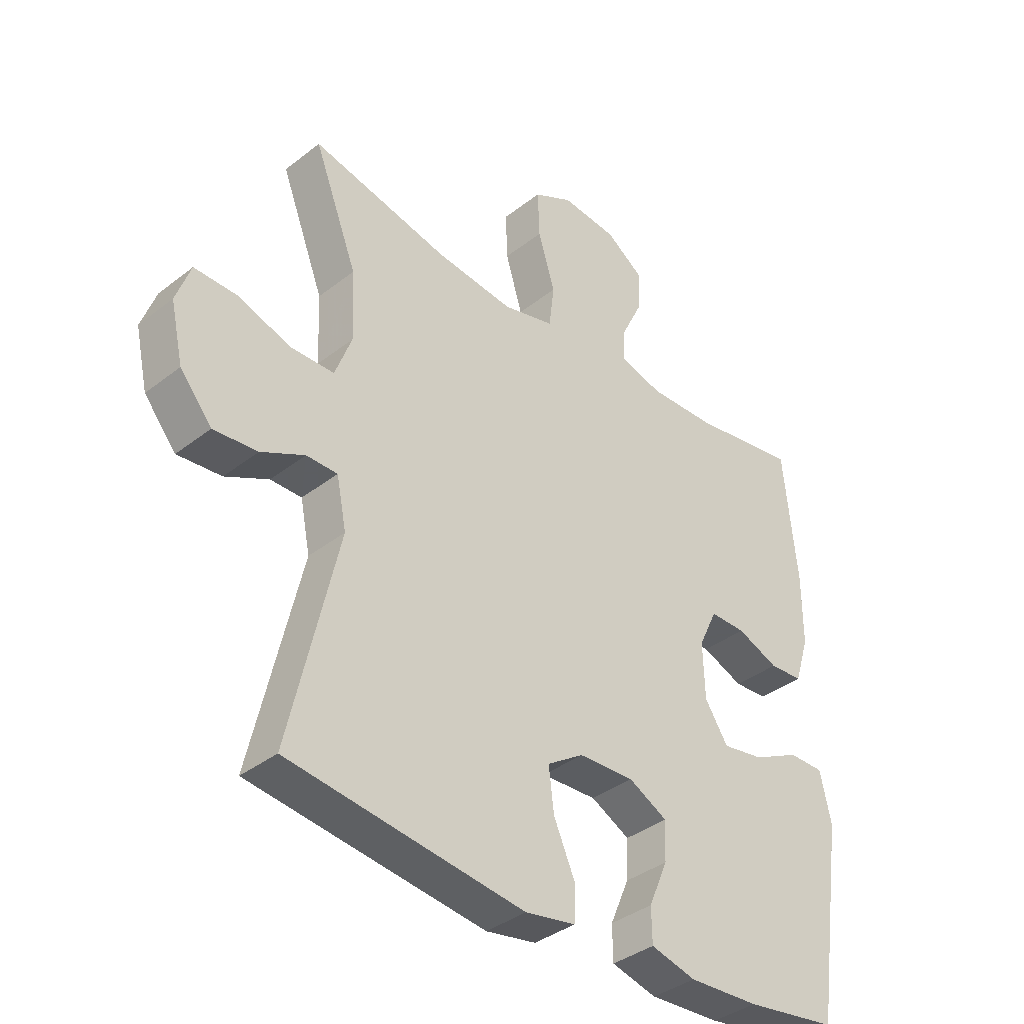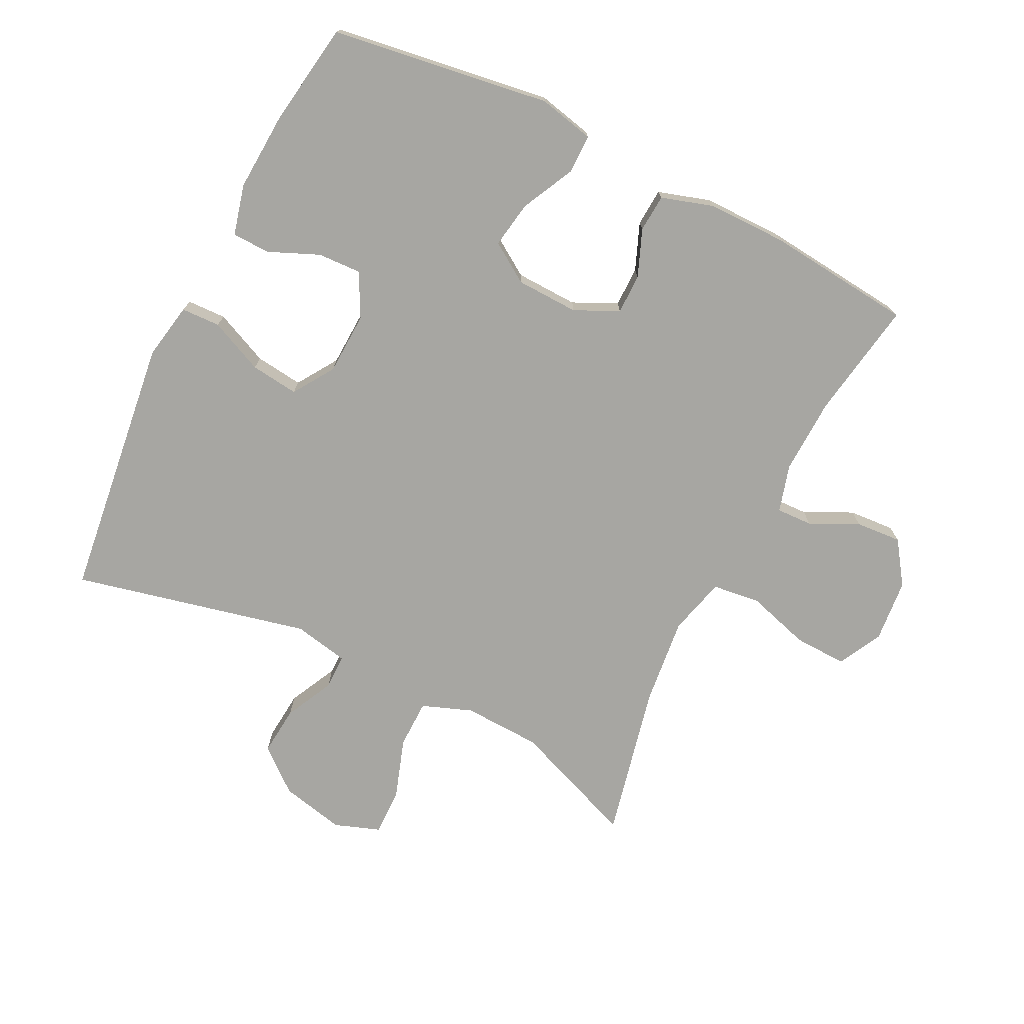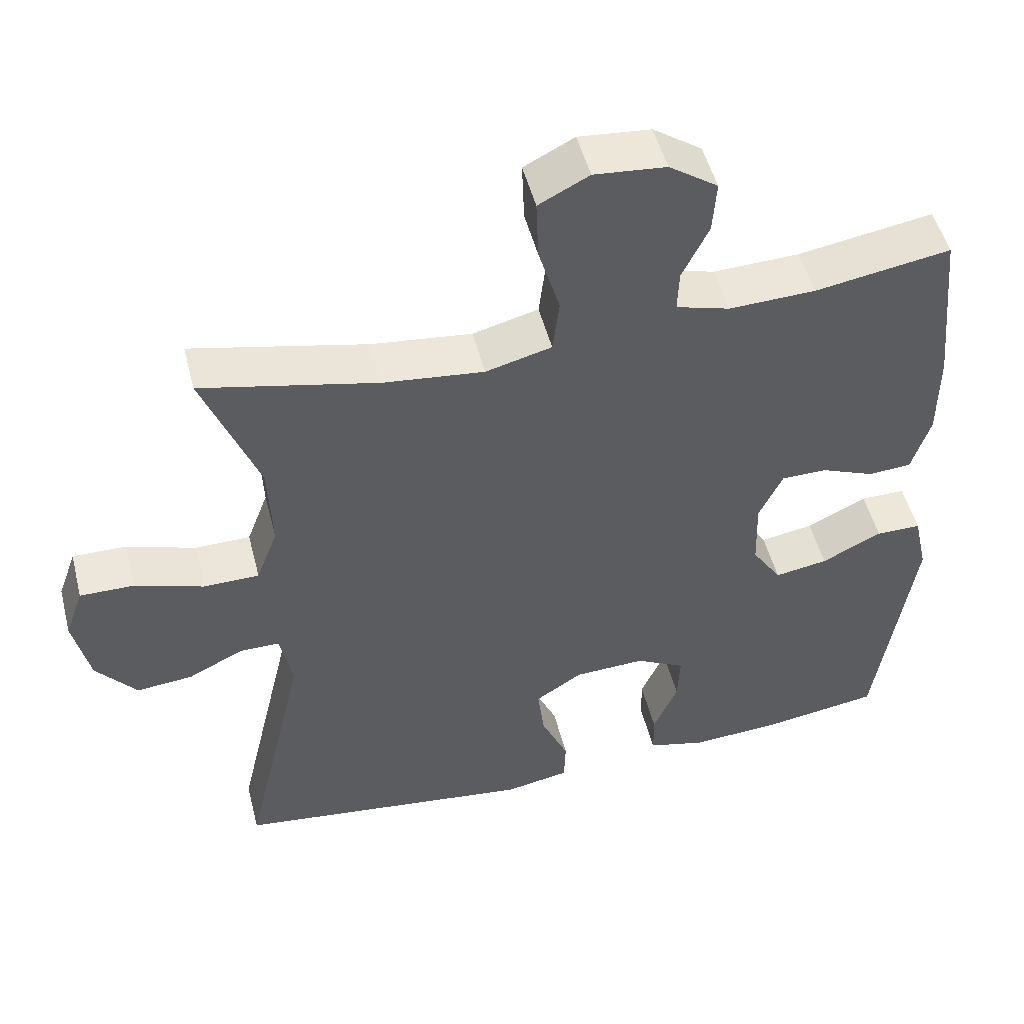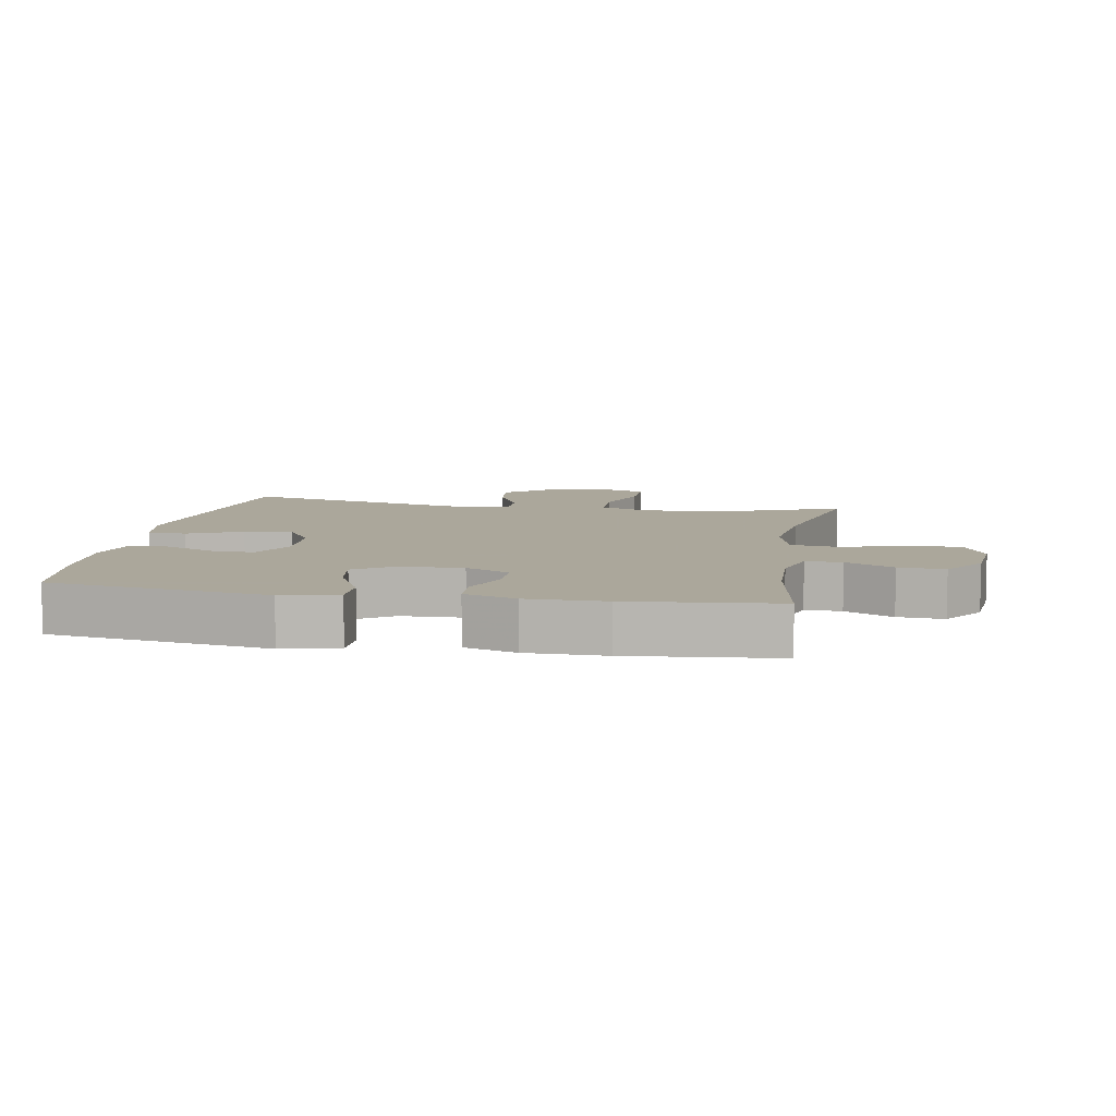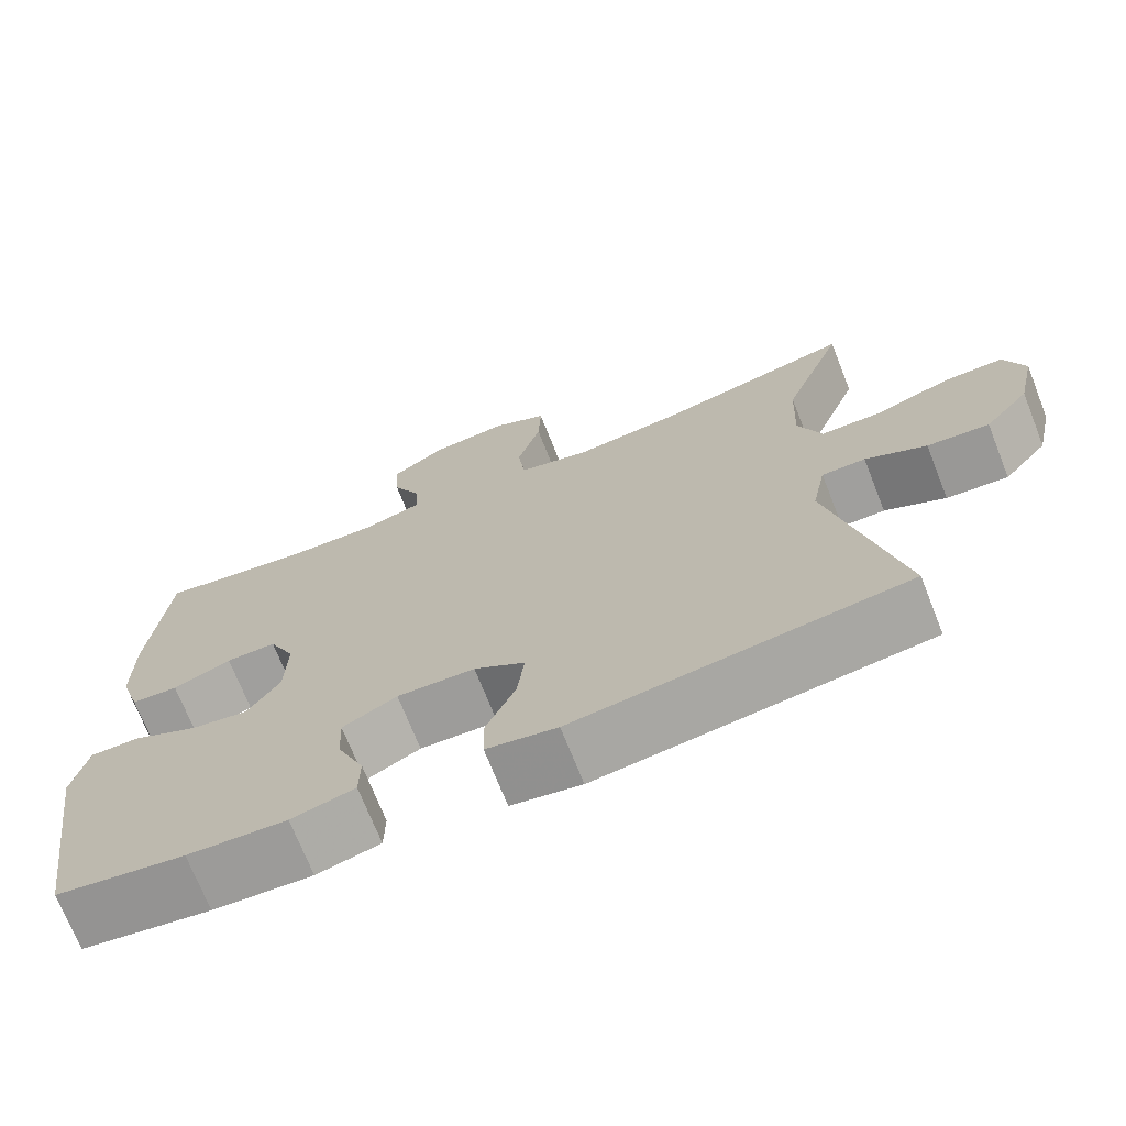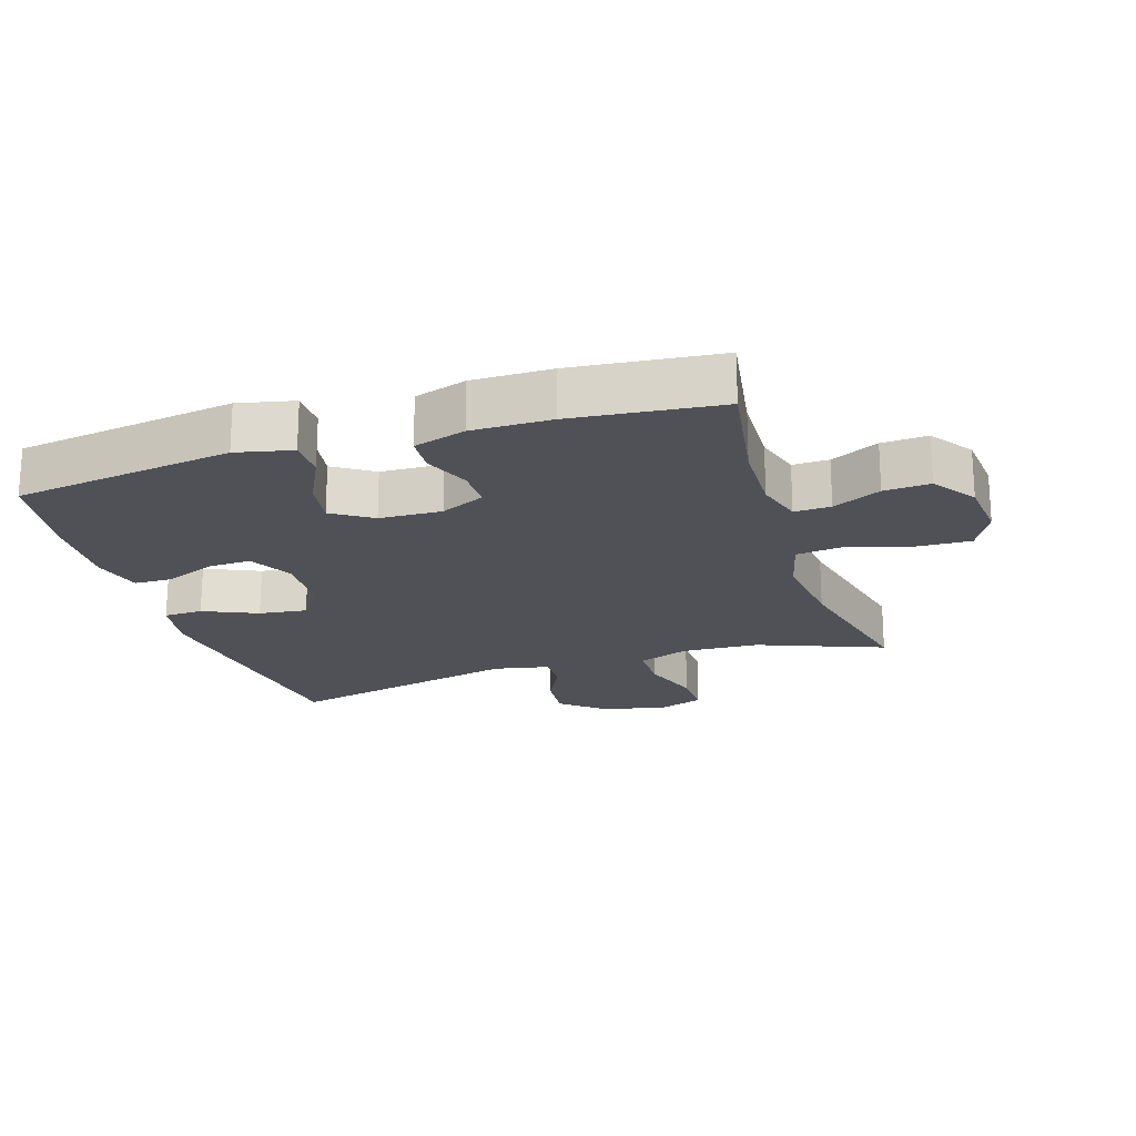
<metadata>
{"format":"obj","ext":"obj","renderer":"f3d","projection":"perspective","resolution":1024,"background":"white","views":[{"elev":-37.4,"azim":135.0,"up":"+Z"},{"elev":-74.0,"azim":-116.5,"up":"+Y"},{"elev":50.2,"azim":165.8,"up":"+Z"},{"elev":8.2,"azim":-80.0,"up":"+Y"},{"elev":-71.4,"azim":21.6,"up":"+Z"},{"elev":-20.3,"azim":-72.4,"up":"+Y"}]}
</metadata>
<code>
v -0.5 0.07 0.5
v -0.317 0.07 0.47
v -0.2 0.07 0.466
v -0.127 0.07 0.487
v -0.129 0.07 0.543
v -0.165 0.07 0.617
v -0.17 0.07 0.688
v -0.104 0.07 0.734
v -0.007 0.07 0.743
v 0.061 0.07 0.708
v 0.058 0.07 0.626
v 0.029 0.07 0.529
v 0.038 0.07 0.455
v 0.127 0.07 0.432
v 0.262 0.07 0.447
v 0.5 0.07 0.5
v 0.425 0.07 0.306
v 0.42 0.07 0.186
v 0.449 0.07 0.109
v 0.524 0.07 0.108
v 0.617 0.07 0.139
v 0.69 0.07 0.14
v 0.715 0.07 0.07
v 0.693 0.07 -0.029
v 0.638 0.07 -0.095
v 0.562 0.07 -0.088
v 0.487 0.07 -0.051
v 0.433 0.07 -0.051
v 0.416 0.07 -0.136
v 0.5 0.07 -0.5
v 0.093 0.07 -0.551
v 0.006 0.07 -0.535
v 0.004 0.07 -0.475
v 0.041 0.07 -0.392
v 0.05 0.07 -0.318
v -0.013 0.07 -0.277
v -0.109 0.07 -0.273
v -0.176 0.07 -0.308
v -0.173 0.07 -0.375
v -0.14 0.07 -0.452
v -0.141 0.07 -0.511
v -0.219 0.07 -0.531
v -0.341 0.07 -0.524
v -0.5 0.07 -0.5
v -0.55 0.07 -0.162
v -0.531 0.07 -0.076
v -0.47 0.07 -0.076
v -0.389 0.07 -0.116
v -0.317 0.07 -0.128
v -0.277 0.07 -0.067
v -0.274 0.07 0.029
v -0.306 0.07 0.097
v -0.368 0.07 0.097
v -0.44 0.07 0.068
v -0.498 0.07 0.072
v -0.523 0.07 0.152
v -0.523 0.07 0.273
v -0.5 0 0.5
v -0.317 0 0.47
v -0.2 0 0.466
v -0.127 0 0.487
v -0.129 0 0.543
v -0.165 0 0.617
v -0.17 0 0.688
v -0.104 0 0.734
v -0.007 0 0.743
v 0.061 0 0.708
v 0.058 0 0.626
v 0.029 0 0.529
v 0.038 0 0.455
v 0.127 0 0.432
v 0.262 0 0.447
v 0.5 0 0.5
v 0.425 0 0.306
v 0.42 0 0.186
v 0.449 0 0.109
v 0.524 0 0.108
v 0.617 0 0.139
v 0.69 0 0.14
v 0.715 0 0.07
v 0.693 0 -0.029
v 0.638 0 -0.095
v 0.562 0 -0.088
v 0.487 0 -0.051
v 0.433 0 -0.051
v 0.416 0 -0.136
v 0.5 0 -0.5
v 0.093 0 -0.551
v 0.006 0 -0.535
v 0.004 0 -0.475
v 0.041 0 -0.392
v 0.05 0 -0.318
v -0.013 0 -0.277
v -0.109 0 -0.273
v -0.176 0 -0.308
v -0.173 0 -0.375
v -0.14 0 -0.452
v -0.141 0 -0.511
v -0.219 0 -0.531
v -0.341 0 -0.524
v -0.5 0 -0.5
v -0.55 0 -0.162
v -0.531 0 -0.076
v -0.47 0 -0.076
v -0.389 0 -0.116
v -0.317 0 -0.128
v -0.277 0 -0.067
v -0.274 0 0.029
v -0.306 0 0.097
v -0.368 0 0.097
v -0.44 0 0.068
v -0.498 0 0.072
v -0.523 0 0.152
v -0.523 0 0.273
f 57 1 2
f 56 57 2
f 55 56 2
f 54 55 2
f 53 54 2
f 52 53 2 3
f 51 52 3 4
f 50 51 4
f 46 47 48
f 45 46 48
f 44 45 48
f 43 44 48
f 42 43 48
f 41 42 48
f 40 41 48
f 39 40 48
f 38 39 48 49
f 37 38 49 50
f 32 33 34
f 31 32 34
f 30 31 34
f 29 30 34
f 28 29 34 35
f 25 26 27
f 24 25 27
f 23 24 27
f 22 23 27
f 21 22 27
f 20 21 27
f 19 20 27 28
f 28 35 36
f 19 28 36
f 18 19 36
f 15 16 17
f 36 37 50
f 18 36 50
f 17 18 50
f 15 17 50
f 14 15 50
f 10 11 12
f 9 10 12
f 8 9 12
f 7 8 12
f 6 7 12
f 5 6 12
f 13 14 50 4
f 4 5 12 13
f 59 58 114
f 59 114 113
f 59 113 112
f 59 112 111
f 59 111 110
f 60 59 110 109
f 61 60 109 108
f 61 108 107
f 105 104 103
f 105 103 102
f 105 102 101
f 105 101 100
f 105 100 99
f 105 99 98
f 105 98 97
f 105 97 96
f 106 105 96 95
f 107 106 95 94
f 91 90 89
f 91 89 88
f 91 88 87
f 91 87 86
f 92 91 86 85
f 84 83 82
f 84 82 81
f 84 81 80
f 84 80 79
f 84 79 78
f 84 78 77
f 85 84 77 76
f 93 92 85
f 93 85 76
f 93 76 75
f 74 73 72
f 107 94 93
f 107 93 75
f 107 75 74
f 107 74 72
f 107 72 71
f 69 68 67
f 69 67 66
f 69 66 65
f 69 65 64
f 69 64 63
f 69 63 62
f 61 107 71 70
f 70 69 62 61
f 1 58 59 2
f 2 59 60 3
f 3 60 61 4
f 4 61 62 5
f 5 62 63 6
f 6 63 64 7
f 7 64 65 8
f 8 65 66 9
f 9 66 67 10
f 10 67 68 11
f 11 68 69 12
f 12 69 70 13
f 13 70 71 14
f 14 71 72 15
f 15 72 73 16
f 16 73 74 17
f 17 74 75 18
f 18 75 76 19
f 19 76 77 20
f 20 77 78 21
f 21 78 79 22
f 22 79 80 23
f 23 80 81 24
f 24 81 82 25
f 25 82 83 26
f 26 83 84 27
f 27 84 85 28
f 28 85 86 29
f 29 86 87 30
f 30 87 88 31
f 31 88 89 32
f 32 89 90 33
f 33 90 91 34
f 34 91 92 35
f 35 92 93 36
f 36 93 94 37
f 37 94 95 38
f 38 95 96 39
f 39 96 97 40
f 40 97 98 41
f 41 98 99 42
f 42 99 100 43
f 43 100 101 44
f 44 101 102 45
f 45 102 103 46
f 46 103 104 47
f 47 104 105 48
f 48 105 106 49
f 49 106 107 50
f 50 107 108 51
f 51 108 109 52
f 52 109 110 53
f 53 110 111 54
f 54 111 112 55
f 55 112 113 56
f 56 113 114 57
f 57 114 58 1

</code>
